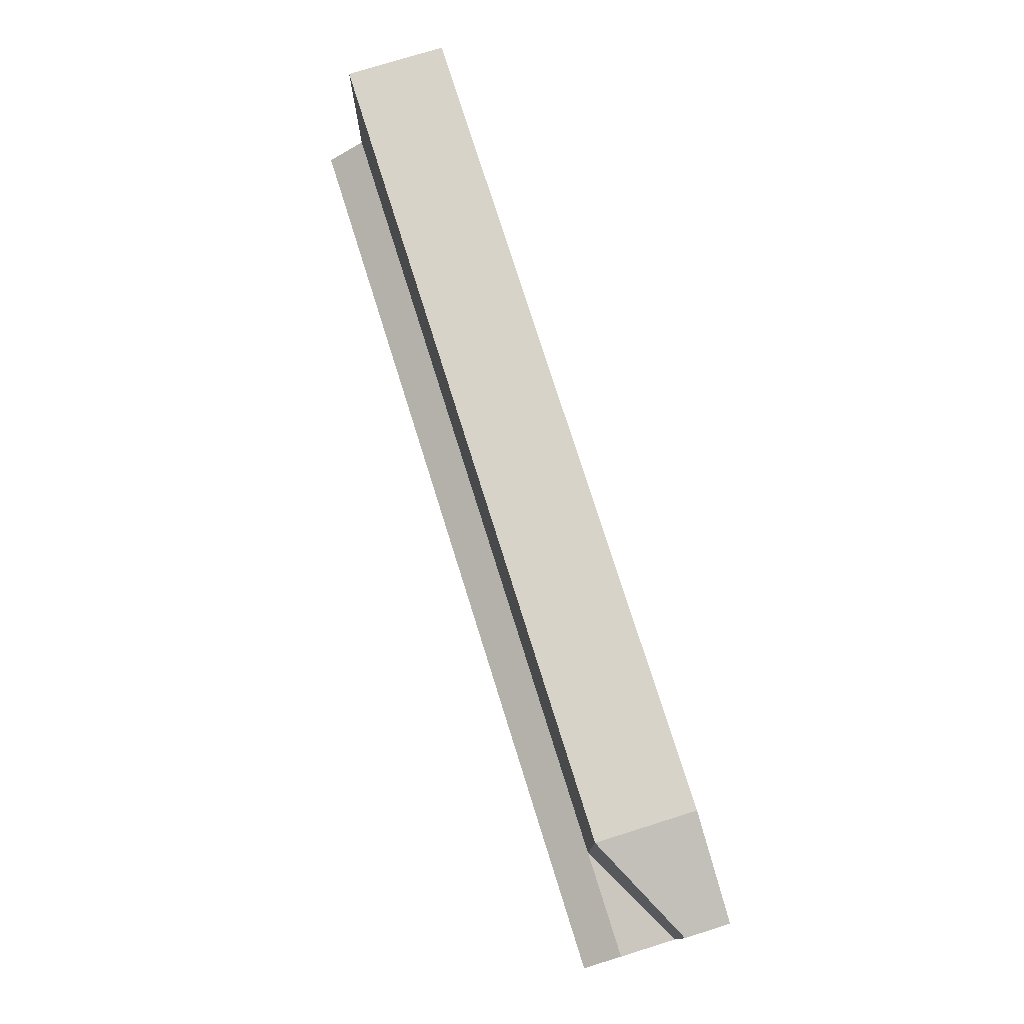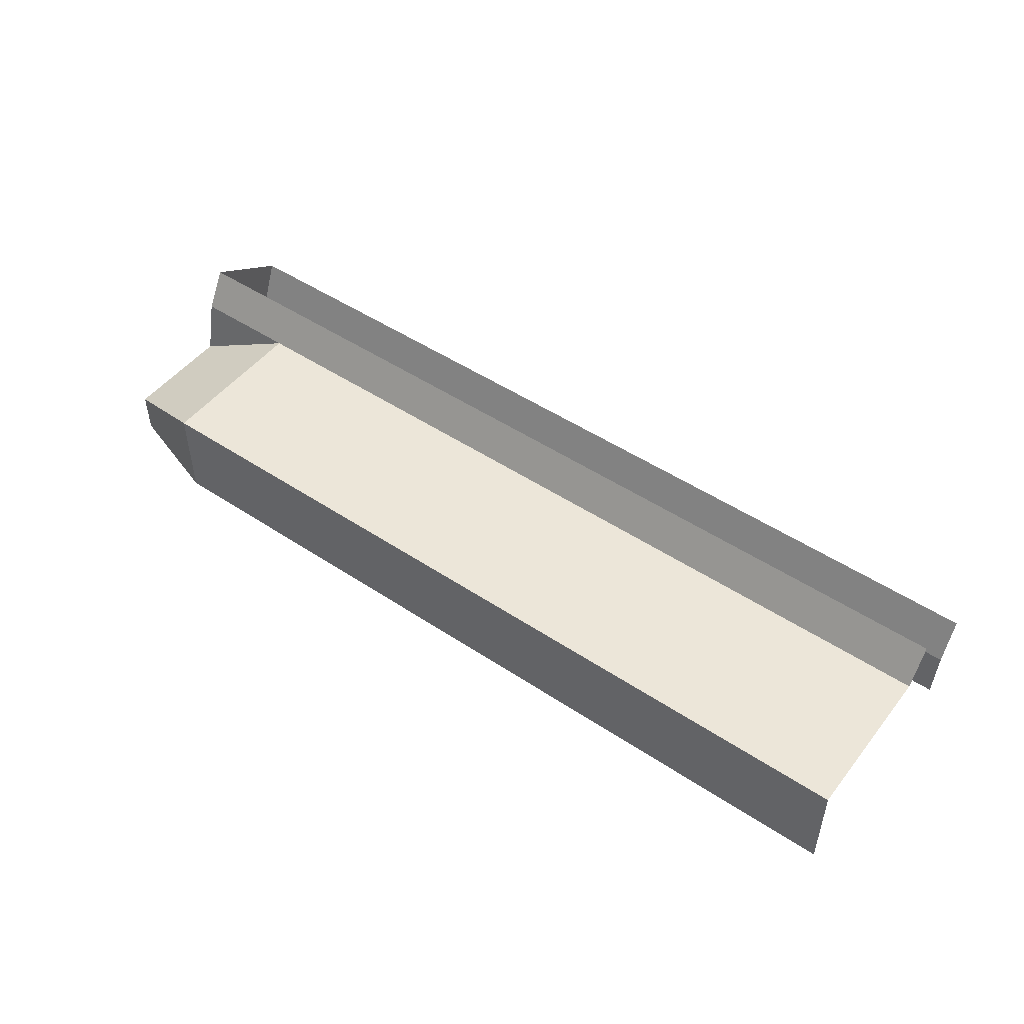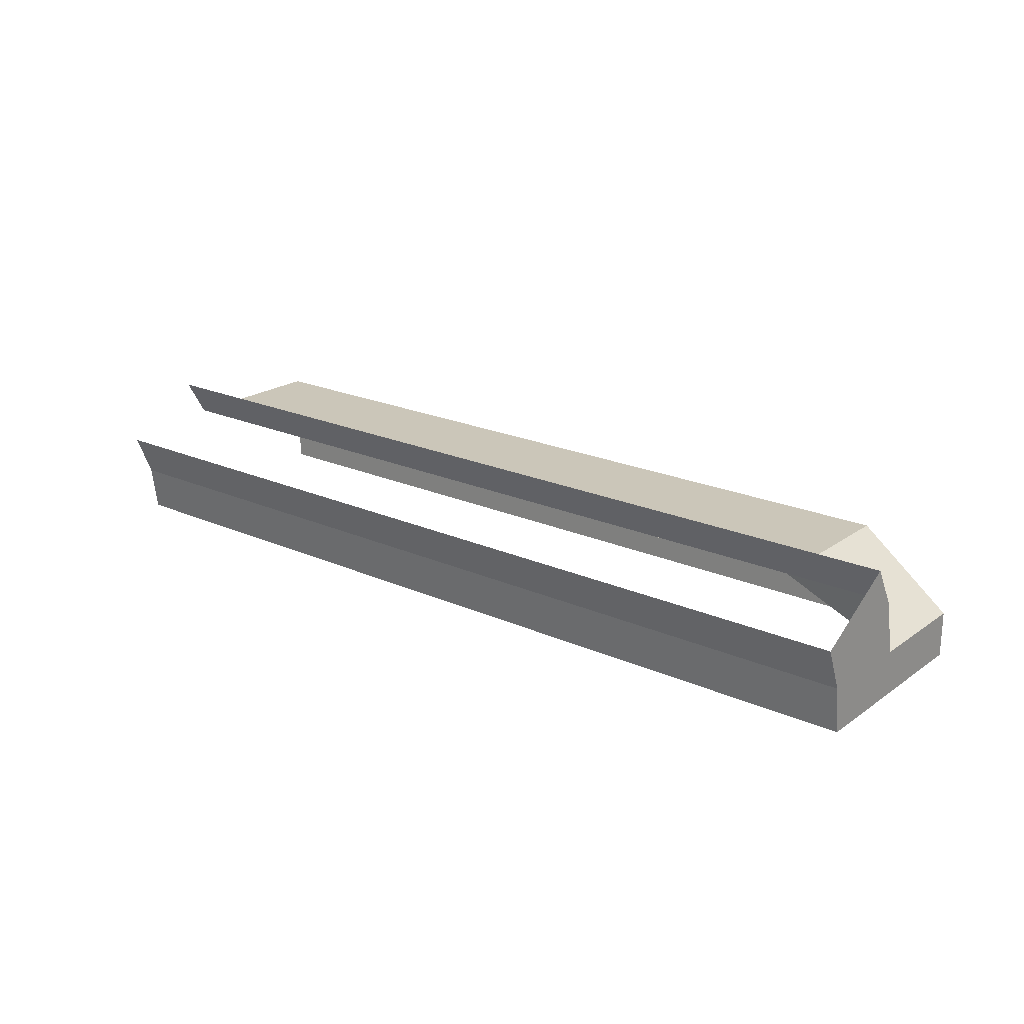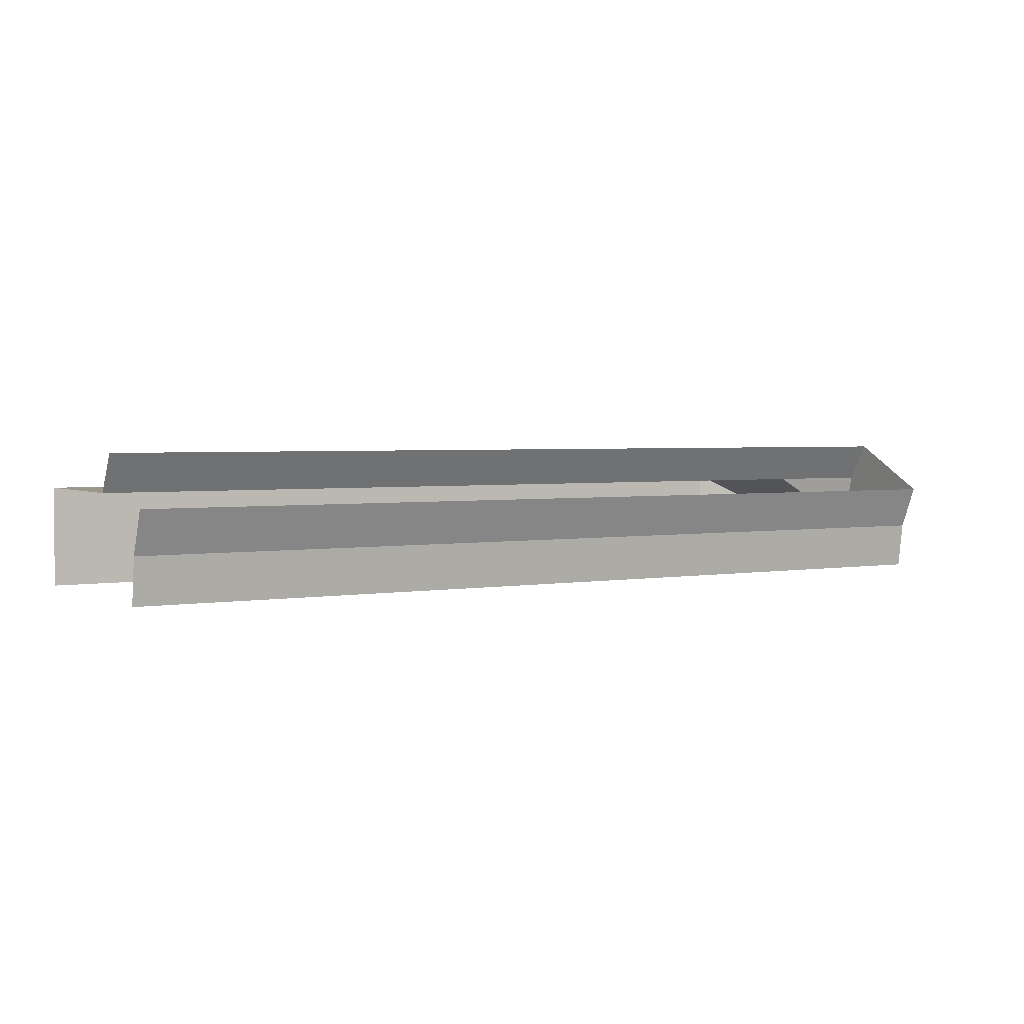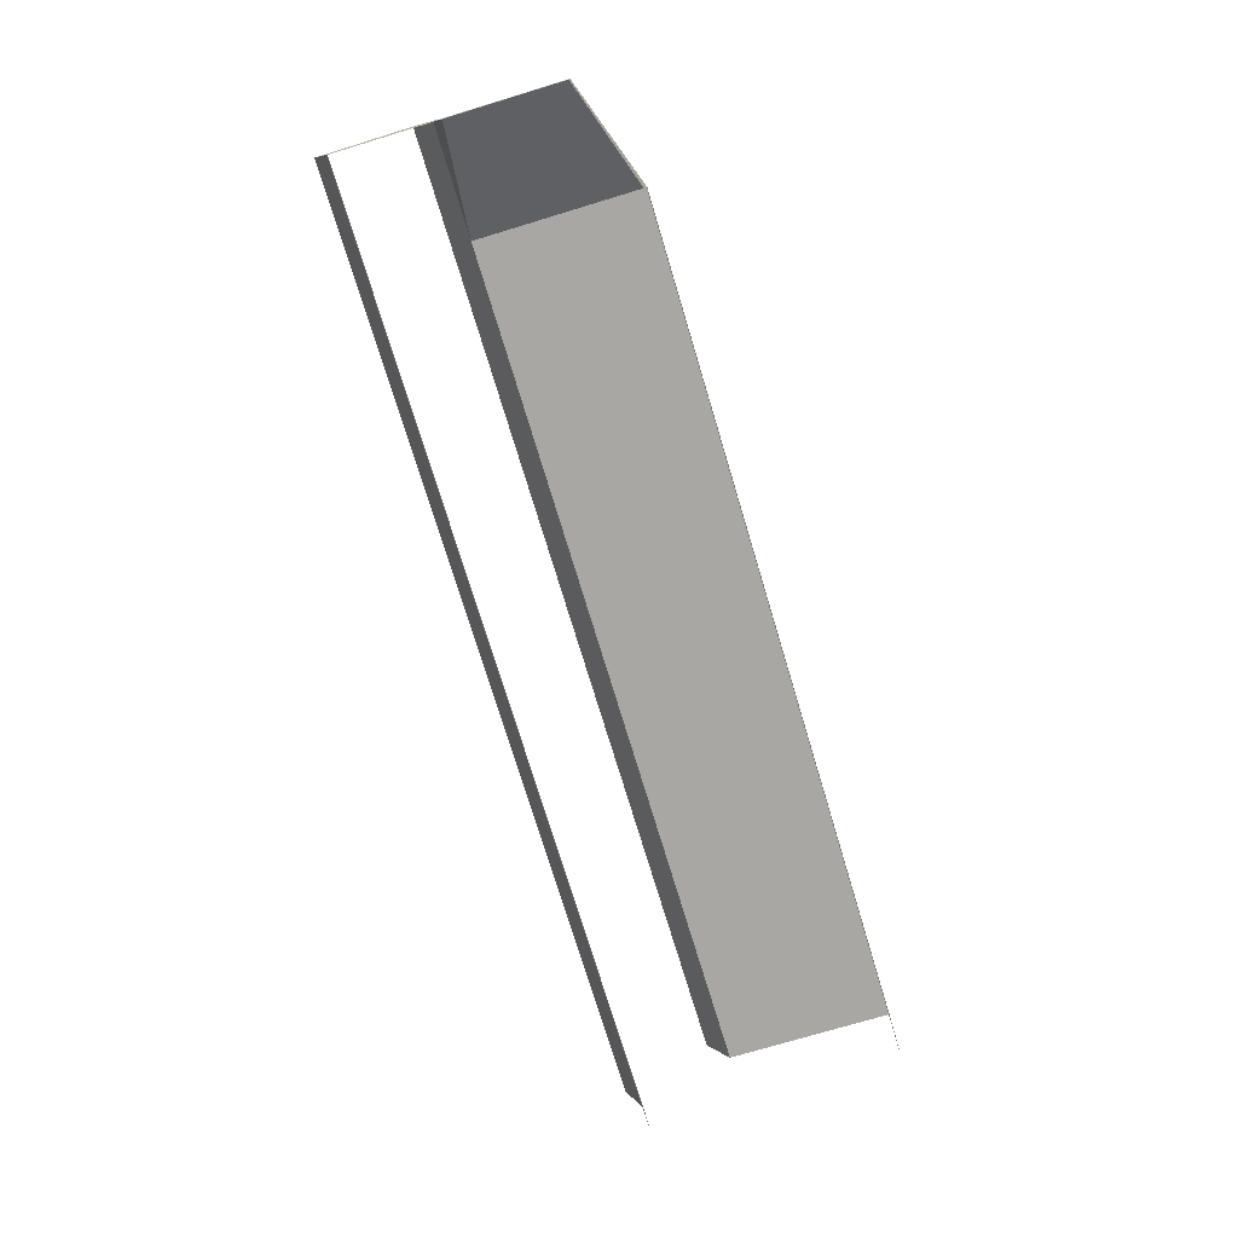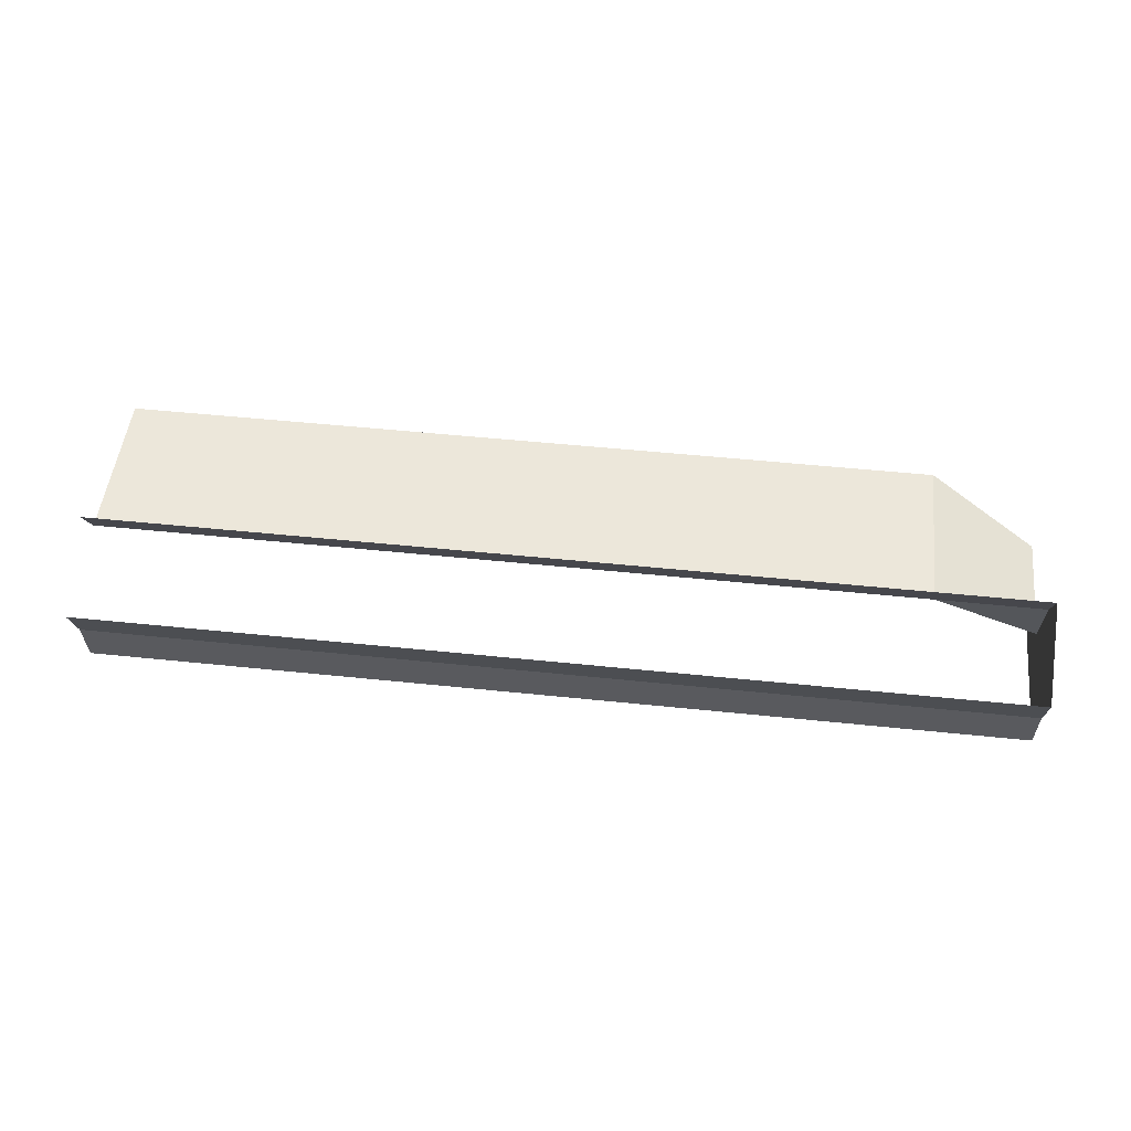
<metadata>
{"format":"obj","ext":"obj","renderer":"f3d","projection":"perspective","resolution":1024,"background":"white","views":[{"elev":76.0,"azim":-107.4,"up":"+Z"},{"elev":49.0,"azim":36.4,"up":"+Y"},{"elev":20.9,"azim":-141.2,"up":"+Y"},{"elev":2.9,"azim":149.1,"up":"+Y"},{"elev":-74.5,"azim":-73.2,"up":"+Y"},{"elev":50.7,"azim":-173.5,"up":"+Y"}]}
</metadata>
<code>
v 0 0.0647 0.2415
v 0 0.125 0.2165
v 1.15 0.125 0.2165
v 1.15 0.0647 0.2415
v 0 0 0.25
v 0 0.0647 0.2415
v 1.15 0.0647 0.2415
v 1.15 0 0.25
v 0 0.14 0.59
v 0 0 0.59
v 1.15 0 0.59
v 1.15 0.14 0.59
v 0 0.14 0.3653
v 0 0.14 0.59
v 1.15 0.14 0.59
v 1.15 0.14 0.3653
v 0 0.1932 0.3346
v 0 0.14 0.3653
v 1.15 0.14 0.3653
v 1.15 0.1932 0.3346
v 0 0.0647 0.2415
v 0 0 0.25
v -0.15 0 0.25
v -0.15 0.0647 0.2415
v 0 0.125 0.2165
v 0 0.0647 0.2415
v -0.15 0.0647 0.2415
v -0.15 0.125 0.2165
v -0.15 0.0625 0.3834
v -0.15 0 0.25
v -0.15 0 0.3834
v 0 0.14 0.3653
v -0.15 0.14 0.3653
v -0.15 0.0625 0.3834
v 0 0 0.59
v 0 0.14 0.59
v -0.15 0.0625 0.54
v -0.15 0 0.54
v -0.15 0.0625 0.3834
v -0.15 0 0.3834
v -0.15 0 0.54
v -0.15 0.0625 0.54
v -0.15 0.0625 0.3834
v -0.15 0.0625 0.54
v 0 0.14 0.59
v 0 0.14 0.3653
v -0.15 0.0625 0.3834
v -0.15 0.14 0.3653
v -0.15 0.0647 0.2415
v -0.15 0 0.25
v -0.15 0.125 0.2165
v -0.15 0.0647 0.2415
v -0.15 0.14 0.3653
v -0.15 0.1932 0.3346
v -0.15 0.1932 0.3346
v -0.15 0.14 0.3653
v 0 0.14 0.3653
v 0 0.1932 0.3346
g mesh7159607
f 1 2 3
f 3 4 1
f 5 6 7
f 7 8 5
g mesh7159608
f 9 10 11
f 11 12 9
g mesh7159610
f 13 14 15
f 15 16 13
g mesh7159612
f 17 18 19
f 19 20 17
f 21 22 23
f 23 24 21
f 25 26 27
f 27 28 25
f 29 30 31
f 32 33 34
f 35 36 37
f 37 38 35
g mesh7159614
f 39 40 41
f 41 42 39
f 43 44 45
f 45 46 43
f 47 48 49
f 49 50 47
f 51 52 53
f 53 54 51
f 55 56 57
f 57 58 55

</code>
